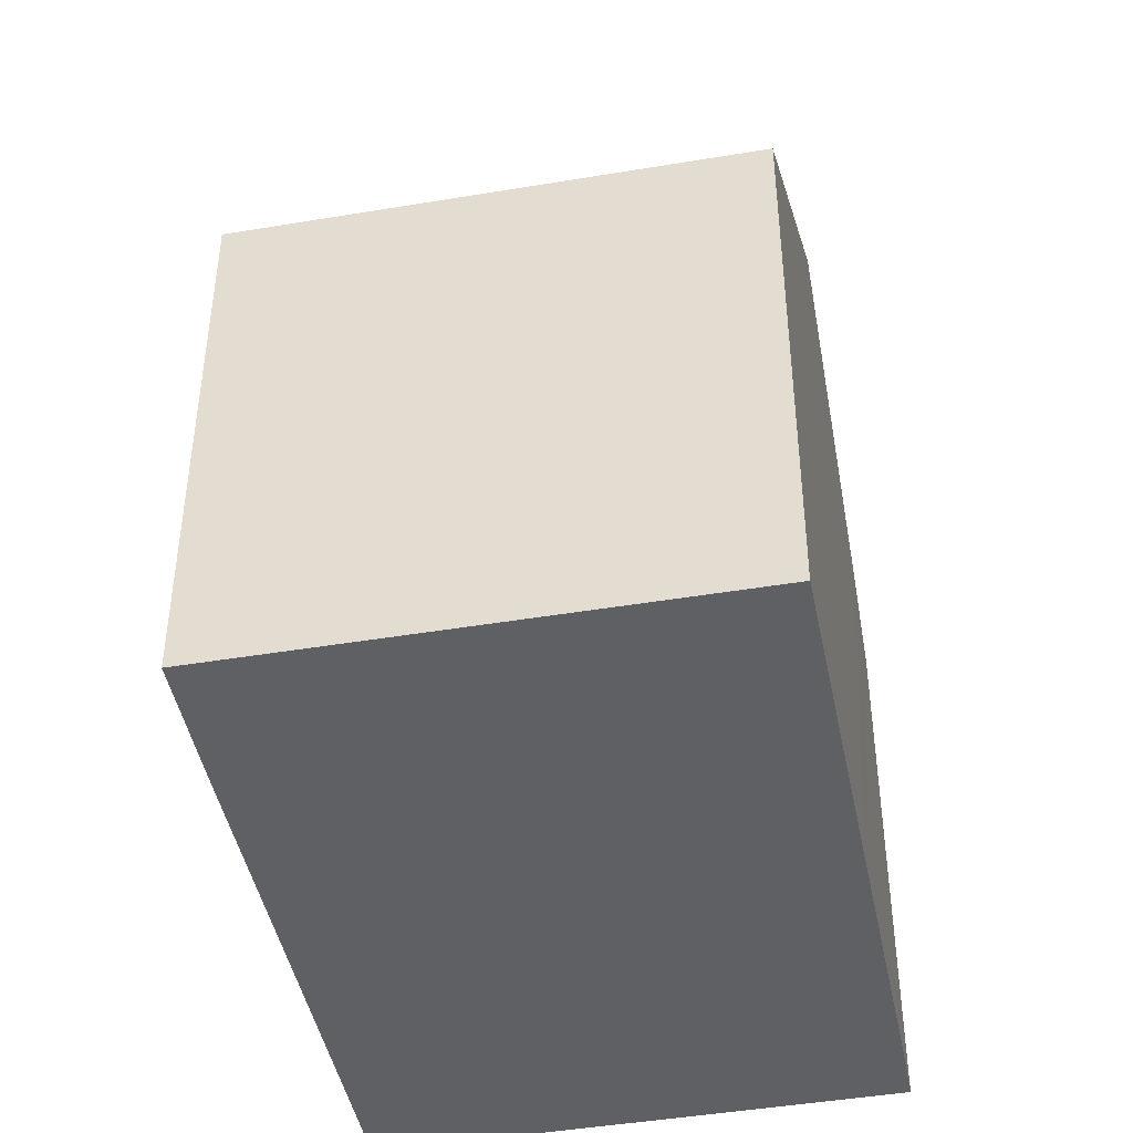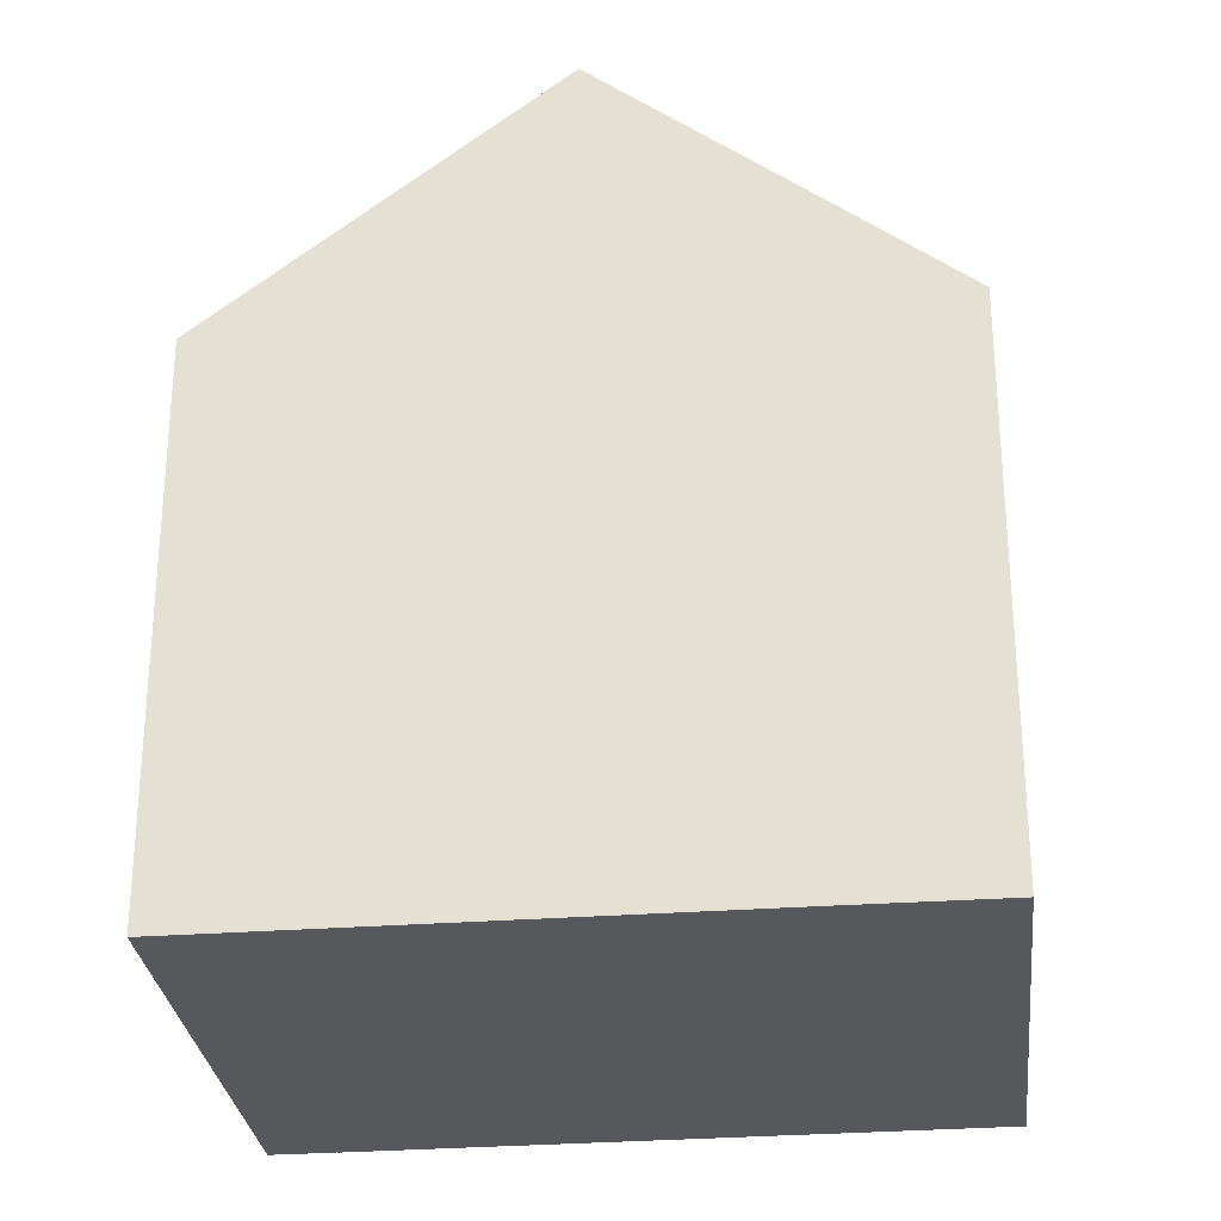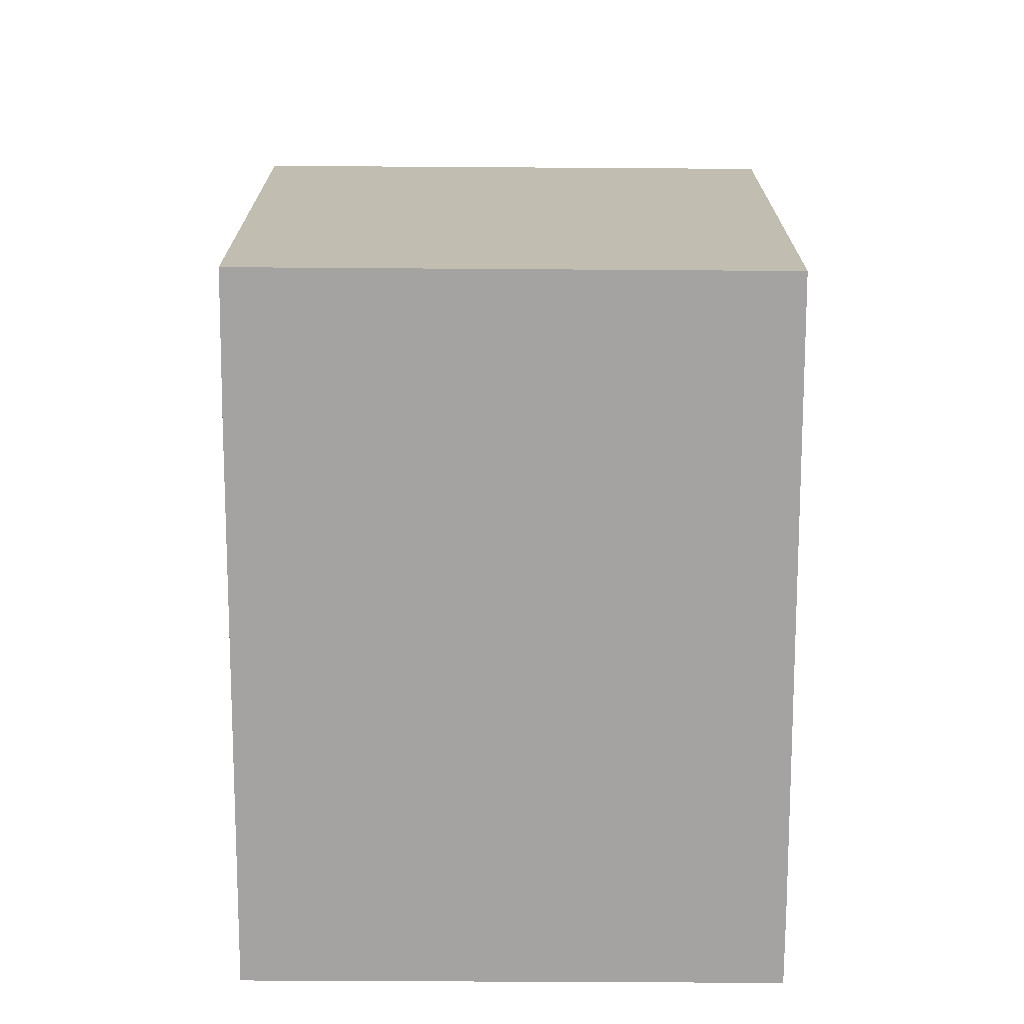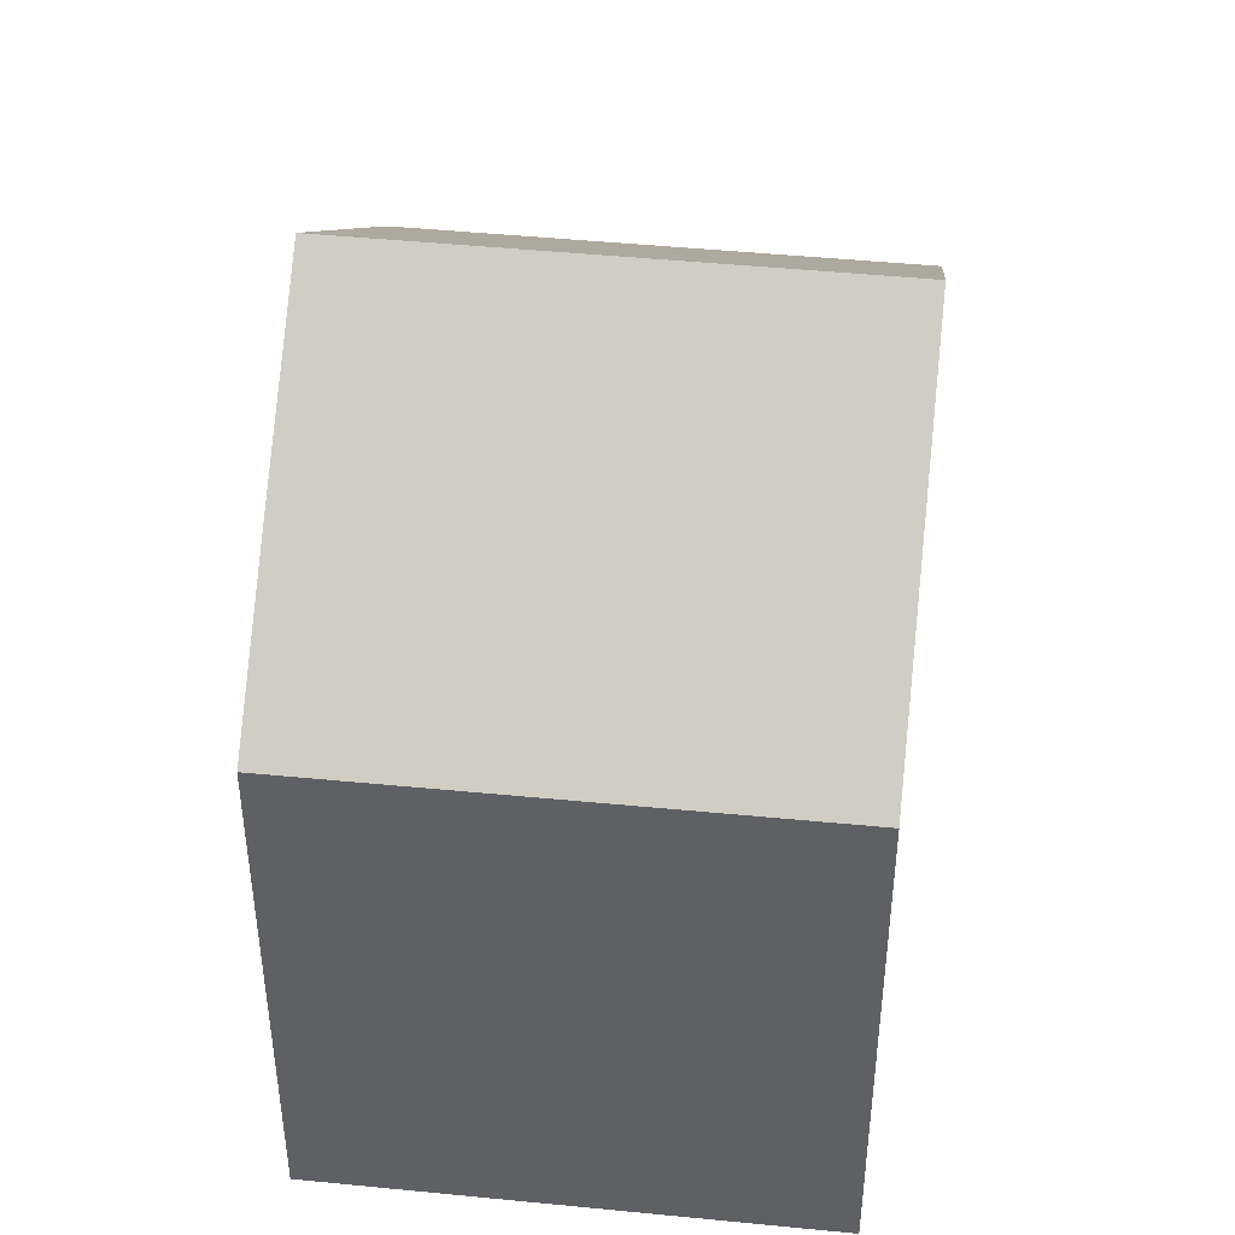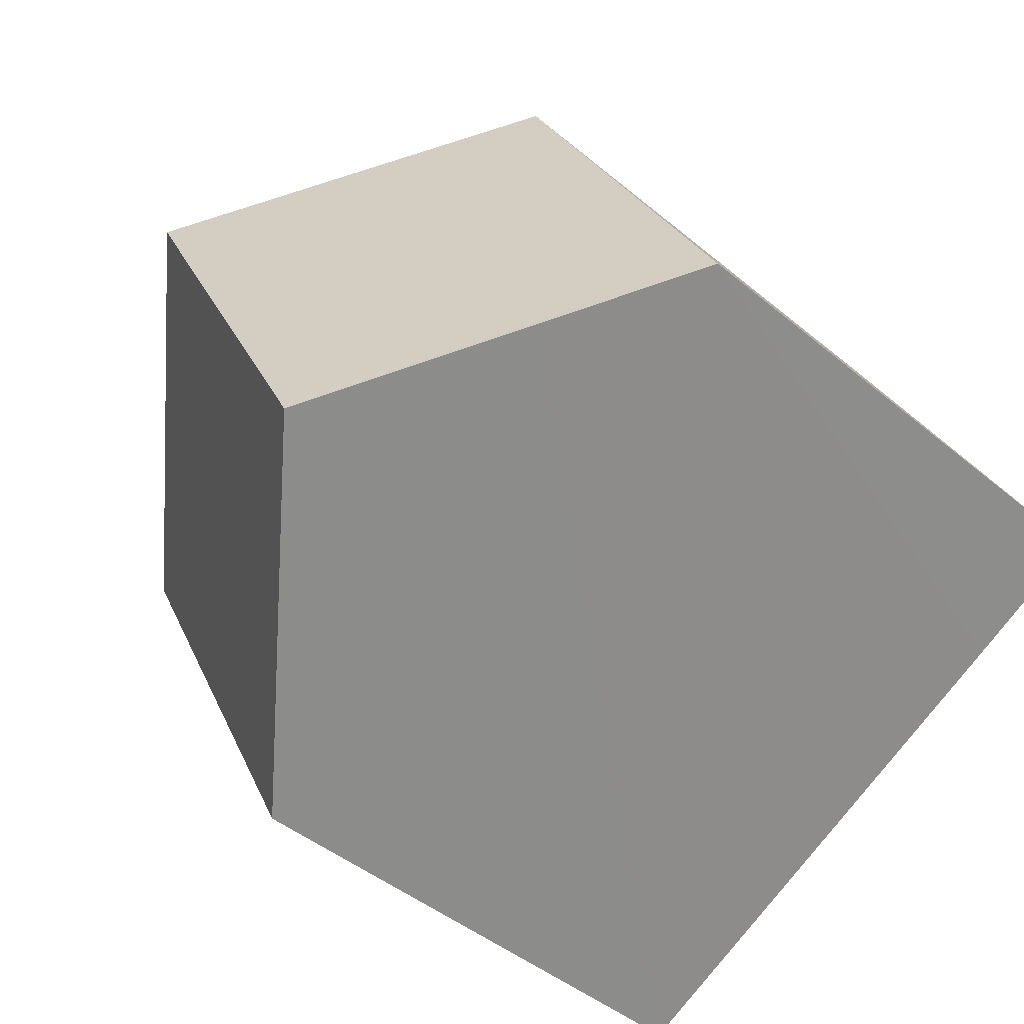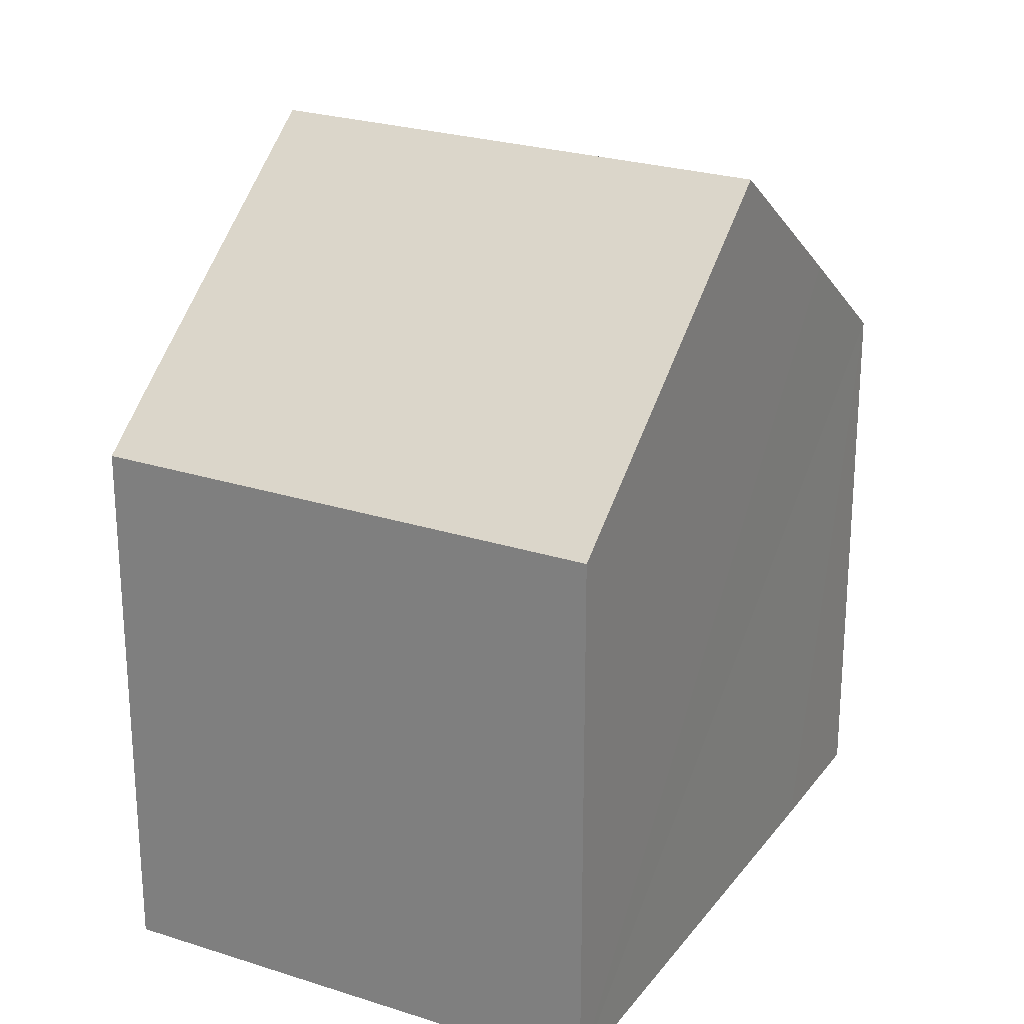
<metadata>
{"format":"obj","ext":"obj","renderer":"f3d","projection":"perspective","resolution":1024,"background":"white","views":[{"elev":-45.2,"azim":-51.5,"up":"+Y"},{"elev":-28.8,"azim":-146.2,"up":"+Y"},{"elev":-73.1,"azim":-62.8,"up":"+Y"},{"elev":45.2,"azim":-55.9,"up":"+Y"},{"elev":-44.3,"azim":-134.3,"up":"+Z"},{"elev":24.8,"azim":145.3,"up":"+Y"}]}
</metadata>
<code>
v  4.141 10.97 -2.153
v  3.225 7.454 6.172
v  7.367 10.97 4.047
v  0.081 7.445 0.155
v  1.766 8.951 -0.927
v  0 7.445 4.559e-16
v  8.286 7.446 -4.294
v  10.63 8.202 2.375
v  11.51 7.446 1.91
v  0 0 0
v  3.225 -3.779e-16 6.172
v  0.081 -9.491e-18 0.155
v  7.367 -2.478e-16 4.047
v  11.51 -1.17e-16 1.91
v  10.63 -1.454e-16 2.375
v  8.286 2.629e-16 -4.294
v  4.141 1.318e-16 -2.153
v  1.766 5.676e-17 -0.927
g defaultobject
f 1 2 3
f 2 1 4
f 4 1 5
f 4 5 6
f 7 8 9
f 8 7 3
f 3 7 1
f 10 4 6
f 4 10 2
f 2 10 11
f 11 10 12
f 11 3 2
f 3 11 8
f 8 11 13
f 8 13 9
f 9 13 14
f 14 13 15
f 14 7 9
f 7 14 16
f 16 1 7
f 1 16 5
f 5 16 6
f 6 16 17
f 6 17 18
f 6 18 10
f 15 16 14
f 16 15 13
f 16 13 11
f 16 11 17
f 17 11 12
f 17 12 18
f 18 12 10

</code>
